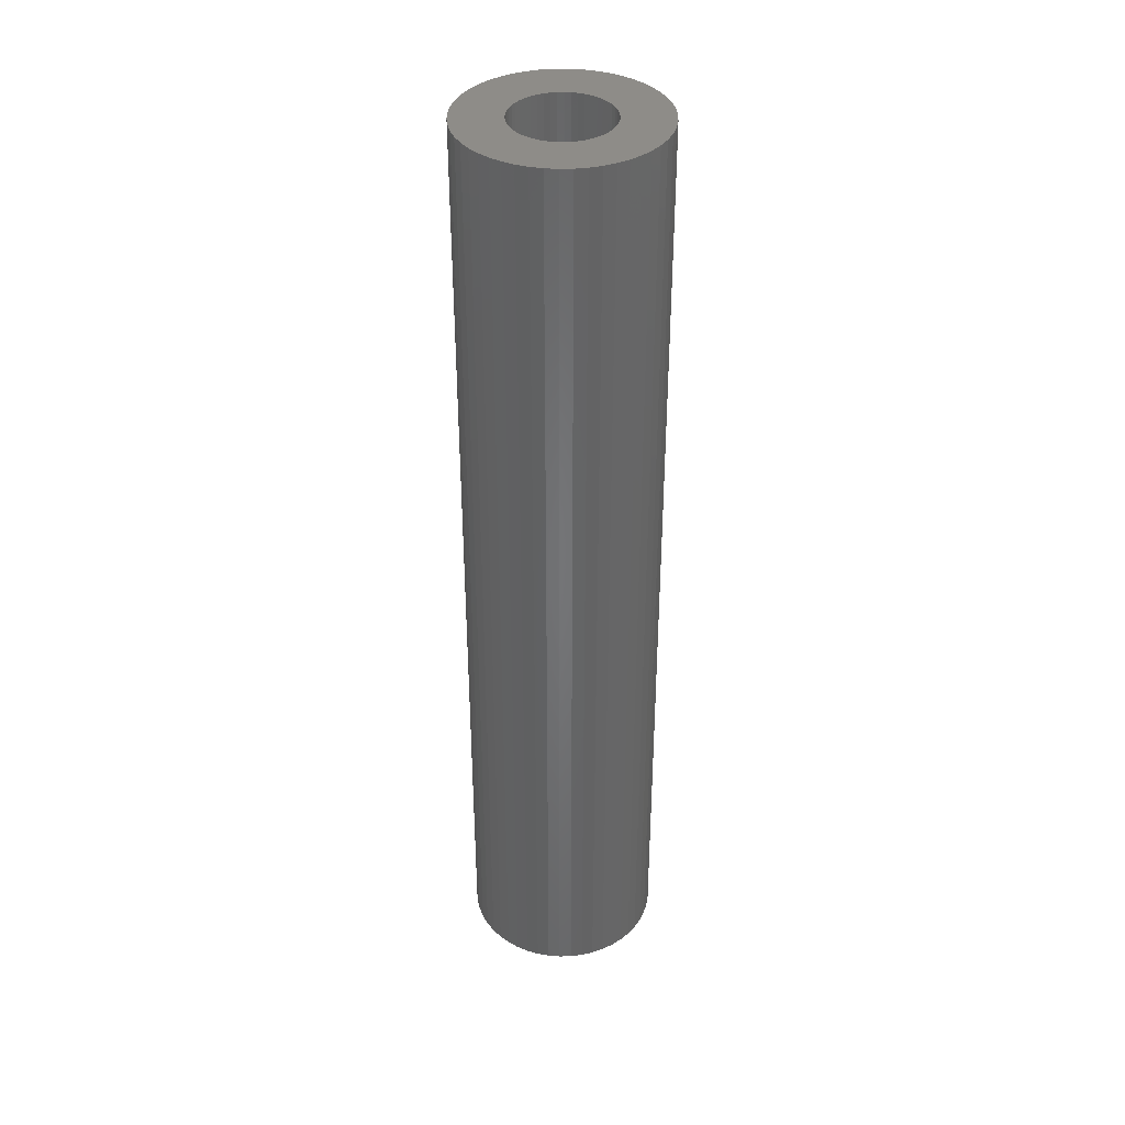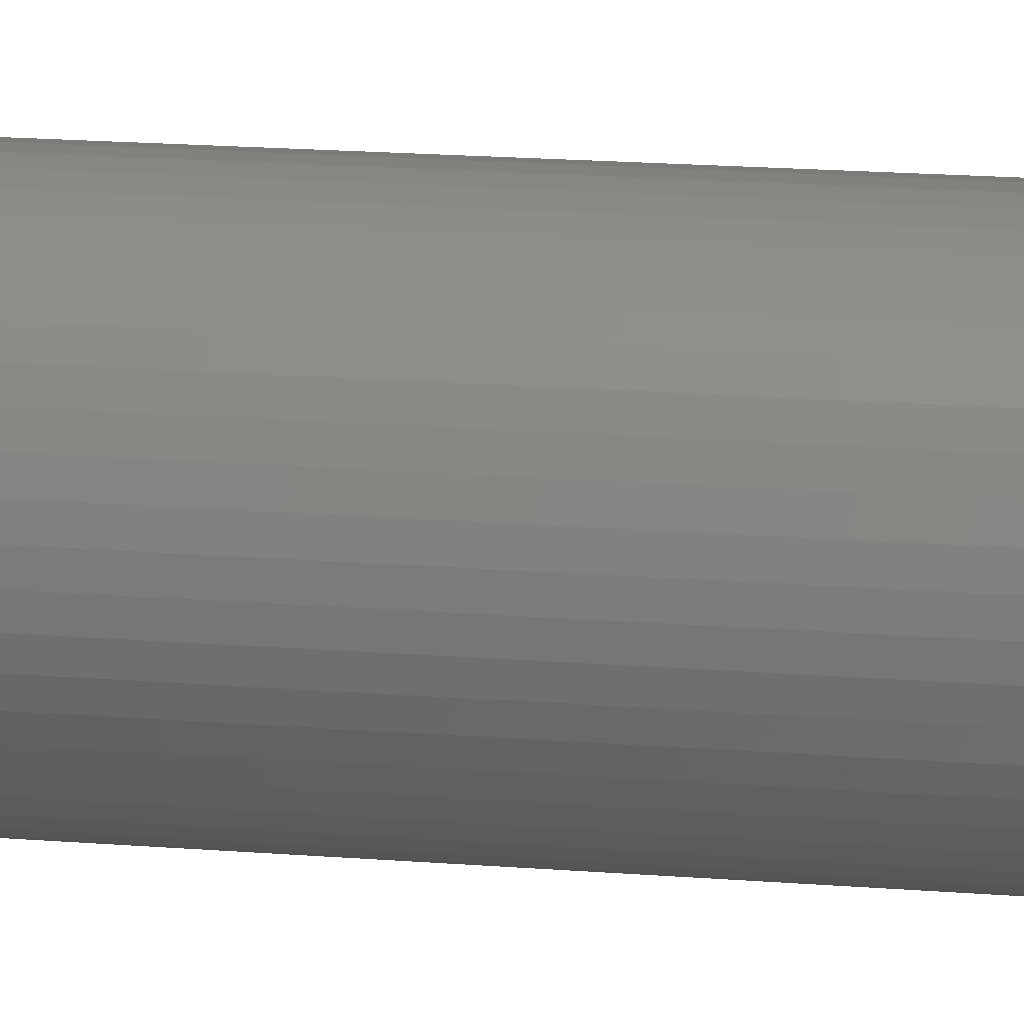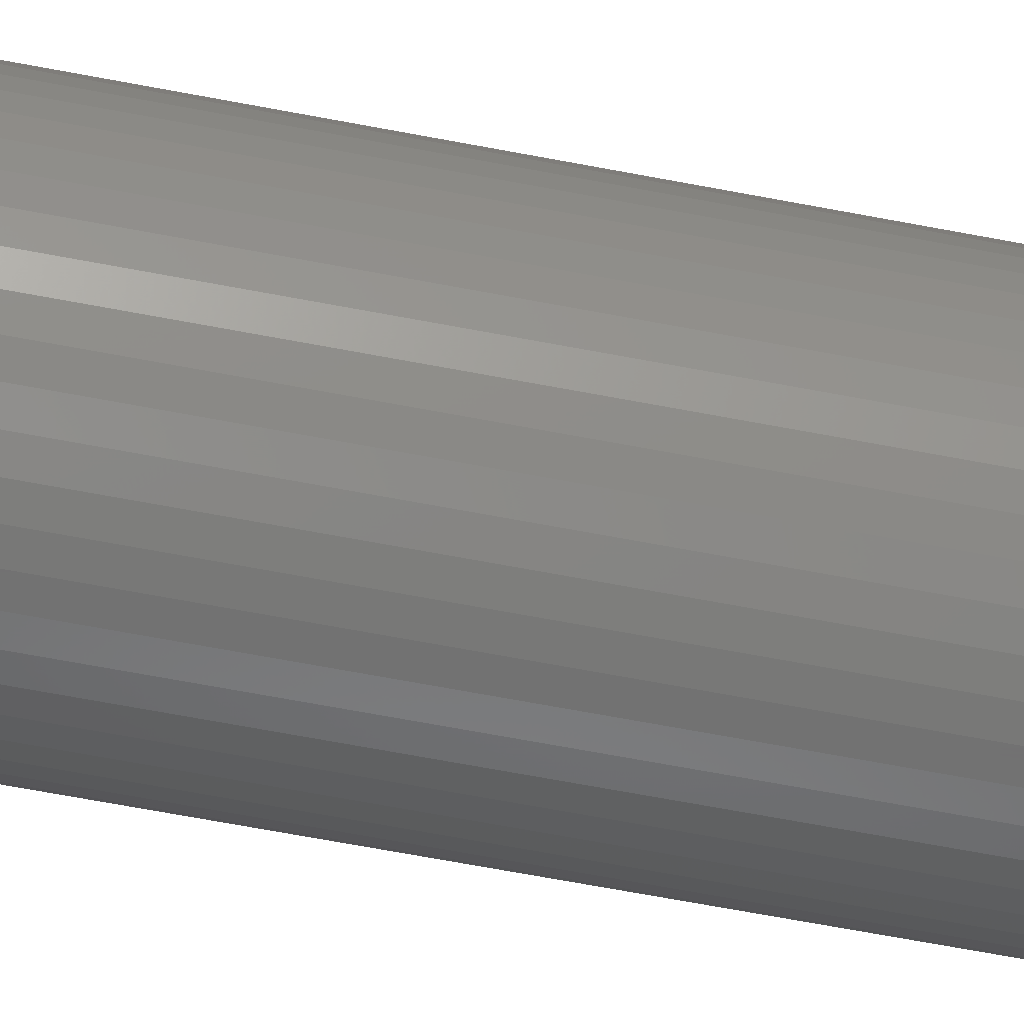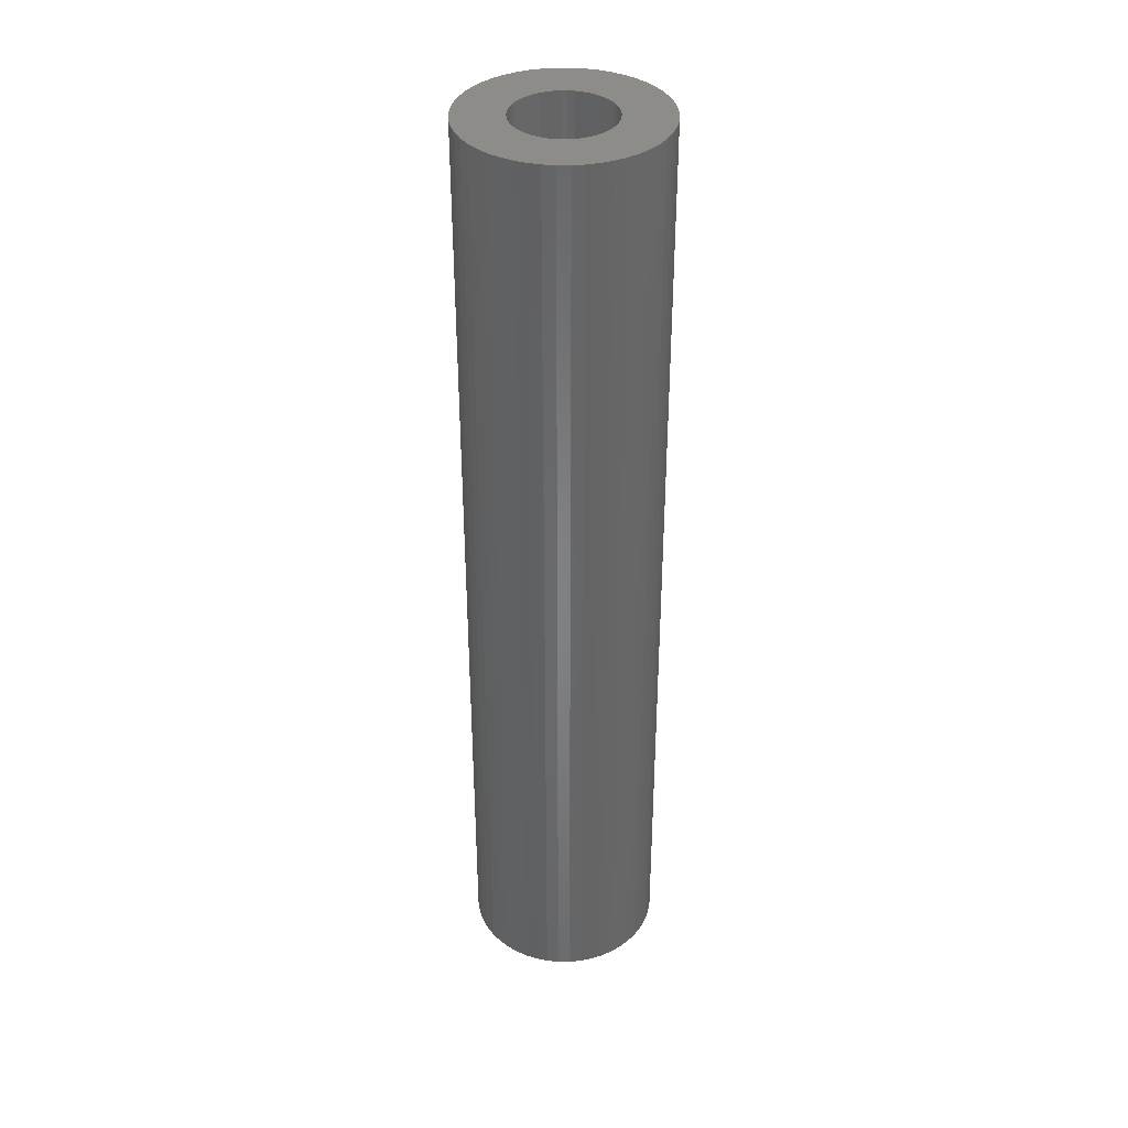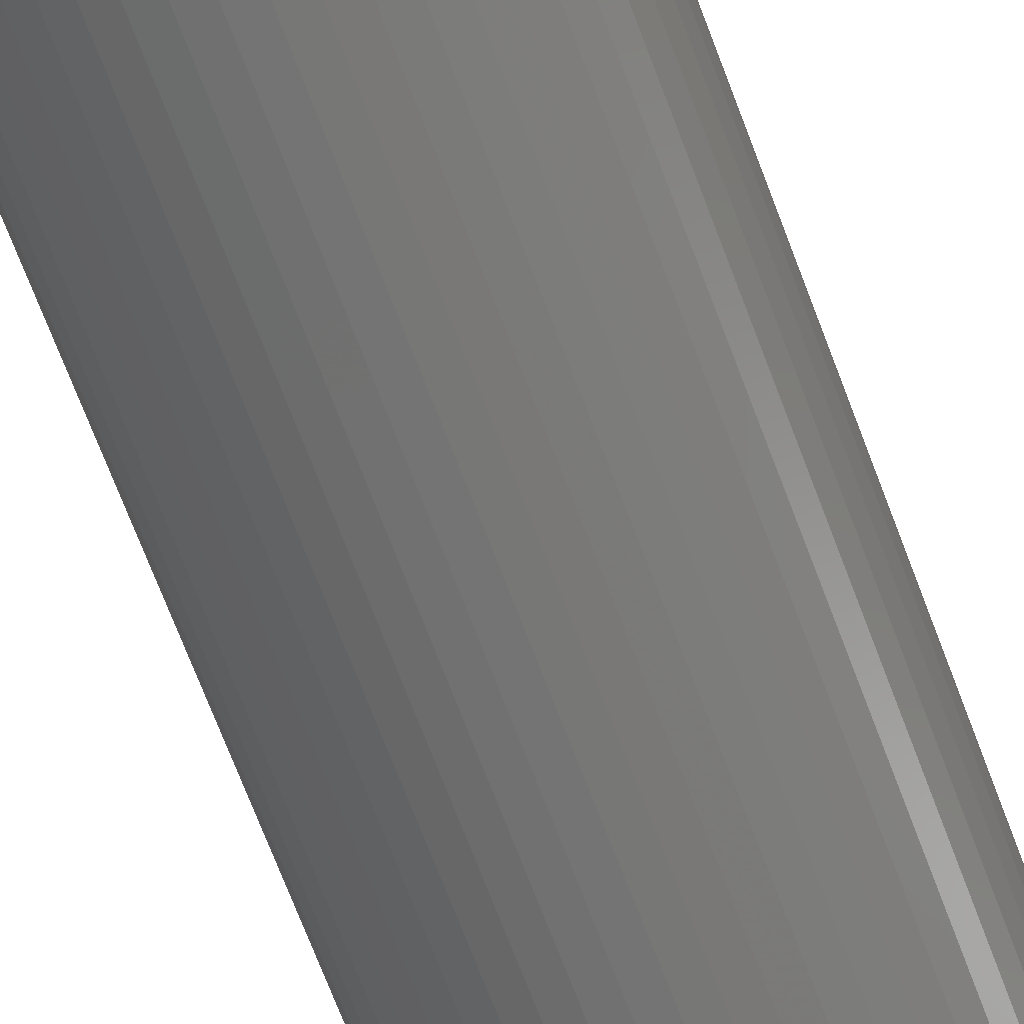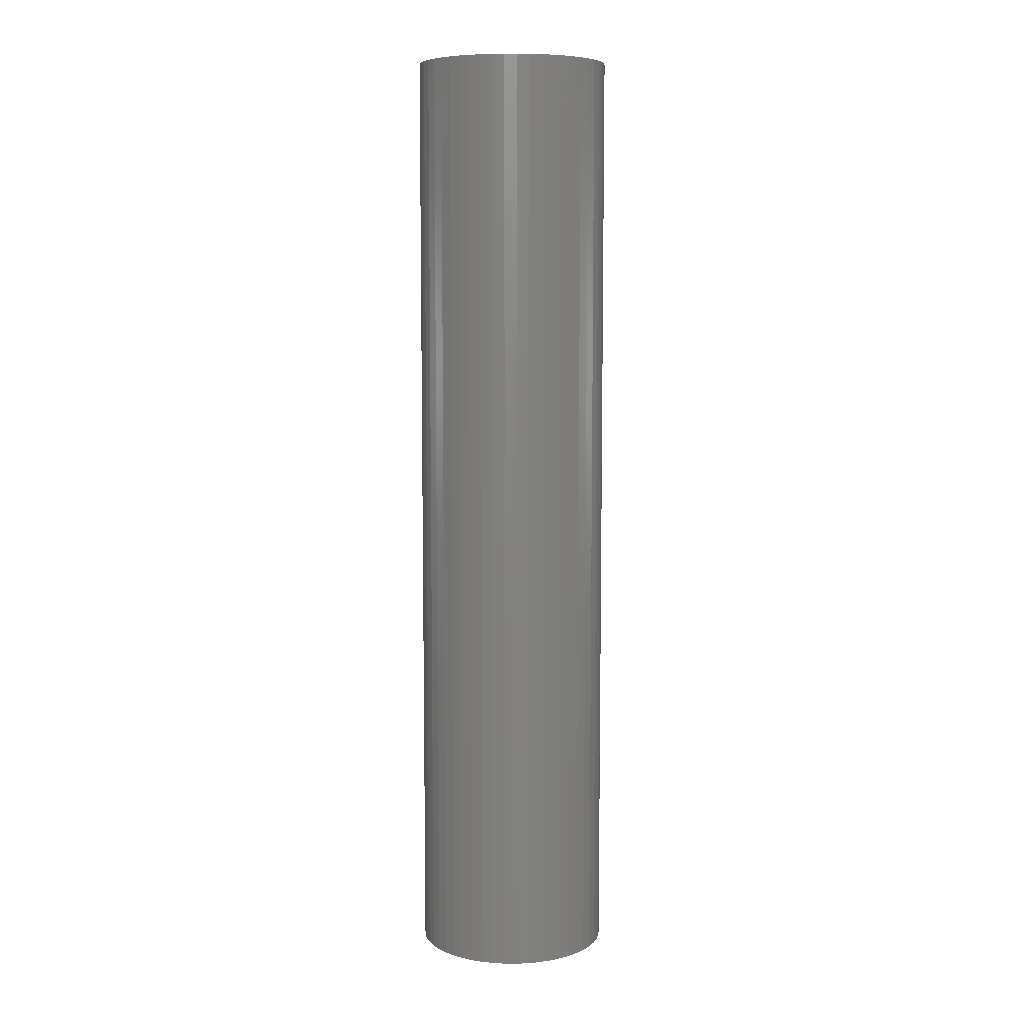
<metadata>
{"format":"stl","ext":"stl","renderer":"f3d","projection":"perspective","resolution":1024,"background":"white","views":[{"elev":37.9,"azim":163.8,"up":"+Z"},{"elev":15.9,"azim":100.0,"up":"+Y"},{"elev":-63.3,"azim":78.9,"up":"+Y"},{"elev":37.3,"azim":-165.5,"up":"+Z"},{"elev":-66.5,"azim":20.2,"up":"+Y"},{"elev":7.7,"azim":36.9,"up":"+Z"}]}
</metadata>
<code>
# stl→obj: 200 verts, 400 faces
v 4 0 19.5
v 3.968 0.5013 -19.5
v 3.968 0.5013 19.5
v 4 0 -19.5
v -4 0 -19.5
v -3.968 0.5013 19.5
v -3.968 0.5013 -19.5
v -4 0 19.5
v 0.2512 3.992 -19.5
v -0.2512 3.992 19.5
v 0.2512 3.992 19.5
v -0.2512 3.992 -19.5
v -0.2512 -3.992 -19.5
v 0.2512 -3.992 19.5
v -0.2512 -3.992 19.5
v 0.2512 -3.992 -19.5
v 2.916 2.738 -19.5
v 2.55 3.082 19.5
v 2.916 2.738 19.5
v 2.55 3.082 -19.5
v -2.55 3.082 -19.5
v -2.916 2.738 19.5
v -2.55 3.082 19.5
v -2.916 2.738 -19.5
v -1.236 3.804 -19.5
v -1.703 3.619 19.5
v -1.236 3.804 19.5
v -1.703 3.619 -19.5
v 3.719 1.472 19.5
v 3.505 1.927 -19.5
v 3.505 1.927 19.5
v 3.719 1.472 -19.5
v 3.236 2.351 -19.5
v 3.236 2.351 19.5
v 1.703 3.619 -19.5
v 1.236 3.804 19.5
v 1.703 3.619 19.5
v 1.236 3.804 -19.5
v 0.7495 3.929 19.5
v 0.7495 3.929 -19.5
v 2.143 3.377 19.5
v 2.143 3.377 -19.5
v -3.719 1.472 -19.5
v -3.505 1.927 19.5
v -3.505 1.927 -19.5
v -3.719 1.472 19.5
v -3.236 2.351 -19.5
v -3.236 2.351 19.5
v -3.874 0.9948 -19.5
v -3.874 0.9948 19.5
v -2.143 3.377 19.5
v -2.143 3.377 -19.5
v -0.7495 3.929 -19.5
v -0.7495 3.929 19.5
v 0.7495 -3.929 19.5
v 0.7495 -3.929 -19.5
v 1.236 -3.804 -19.5
v 1.703 -3.619 19.5
v 1.236 -3.804 19.5
v 1.703 -3.619 -19.5
v 3.874 0.9948 19.5
v 3.874 0.9948 -19.5
v 2 0 19.5
v 1.984 0.2507 19.5
v 3.968 -0.5013 19.5
v 1.937 0.4974 19.5
v 1.984 -0.2507 19.5
v 1.86 0.7362 19.5
v 3.874 -0.9948 19.5
v 1.753 0.9635 19.5
v 1.937 -0.4974 19.5
v 1.618 1.176 19.5
v 3.719 -1.472 19.5
v 1.458 1.369 19.5
v 1.86 -0.7362 19.5
v 1.275 1.541 19.5
v 3.505 -1.927 19.5
v 1.753 -0.9635 19.5
v 1.072 1.689 19.5
v 0.8516 1.81 19.5
v 0.618 1.902 19.5
v 0.3748 1.965 19.5
v 0.1256 1.996 19.5
v -0.1256 1.996 19.5
v -0.3748 1.965 19.5
v -0.618 1.902 19.5
v -0.8516 1.81 19.5
v -1.072 1.689 19.5
v -1.275 1.541 19.5
v -1.458 1.369 19.5
v -1.618 1.176 19.5
v -1.753 0.9635 19.5
v 3.236 -2.351 19.5
v 1.618 -1.176 19.5
v 2.916 -2.738 19.5
v 1.458 -1.369 19.5
v 2.55 -3.082 19.5
v 1.275 -1.541 19.5
v 2.143 -3.377 19.5
v 1.072 -1.689 19.5
v 0.8516 -1.81 19.5
v 0.618 -1.902 19.5
v 0.3748 -1.965 19.5
v 0.1256 -1.996 19.5
v -0.1256 -1.996 19.5
v -0.3748 -1.965 19.5
v -0.7495 -3.929 19.5
v -0.618 -1.902 19.5
v -1.236 -3.804 19.5
v -0.8516 -1.81 19.5
v -1.703 -3.619 19.5
v -1.072 -1.689 19.5
v -2.143 -3.377 19.5
v -1.275 -1.541 19.5
v -2.55 -3.082 19.5
v -1.458 -1.369 19.5
v -2.916 -2.738 19.5
v -1.618 -1.176 19.5
v -3.236 -2.351 19.5
v -1.753 -0.9635 19.5
v -3.505 -1.927 19.5
v -1.86 -0.7362 19.5
v -3.719 -1.472 19.5
v -1.937 -0.4974 19.5
v -3.874 -0.9948 19.5
v -1.984 -0.2507 19.5
v -3.968 -0.5013 19.5
v -2 0 19.5
v -1.86 0.7362 19.5
v -1.937 0.4974 19.5
v -1.984 0.2507 19.5
v 3.968 -0.5013 -19.5
v 2.143 -3.377 -19.5
v 3.236 -2.351 -19.5
v 2.916 -2.738 -19.5
v 3.874 -0.9948 -19.5
v 3.719 -1.472 -19.5
v -2.916 -2.738 -19.5
v -2.55 -3.082 -19.5
v -3.505 -1.927 -19.5
v -3.719 -1.472 -19.5
v -3.236 -2.351 -19.5
v 2 0 -19.5
v 1.984 -0.2507 -19.5
v 1.937 -0.4974 -19.5
v 1.984 0.2507 -19.5
v 1.86 -0.7362 -19.5
v 3.505 -1.927 -19.5
v 1.753 -0.9635 -19.5
v 1.937 0.4974 -19.5
v 1.618 -1.176 -19.5
v 1.458 -1.369 -19.5
v 2.55 -3.082 -19.5
v 1.86 0.7362 -19.5
v 1.275 -1.541 -19.5
v 1.753 0.9635 -19.5
v 1.072 -1.689 -19.5
v 0.8516 -1.81 -19.5
v 0.618 -1.902 -19.5
v 0.3748 -1.965 -19.5
v 0.1256 -1.996 -19.5
v -0.1256 -1.996 -19.5
v -0.3748 -1.965 -19.5
v -0.7495 -3.929 -19.5
v -0.618 -1.902 -19.5
v -1.236 -3.804 -19.5
v -0.8516 -1.81 -19.5
v -1.703 -3.619 -19.5
v -1.072 -1.689 -19.5
v -2.143 -3.377 -19.5
v -1.275 -1.541 -19.5
v -1.458 -1.369 -19.5
v -1.618 -1.176 -19.5
v -1.753 -0.9635 -19.5
v 1.618 1.176 -19.5
v 1.458 1.369 -19.5
v 1.275 1.541 -19.5
v 1.072 1.689 -19.5
v 0.8516 1.81 -19.5
v 0.618 1.902 -19.5
v 0.3748 1.965 -19.5
v 0.1256 1.996 -19.5
v -0.1256 1.996 -19.5
v -0.3748 1.965 -19.5
v -0.618 1.902 -19.5
v -0.8516 1.81 -19.5
v -1.072 1.689 -19.5
v -1.275 1.541 -19.5
v -1.458 1.369 -19.5
v -1.618 1.176 -19.5
v -1.753 0.9635 -19.5
v -1.86 0.7362 -19.5
v -1.937 0.4974 -19.5
v -1.984 0.2507 -19.5
v -2 0 -19.5
v -1.86 -0.7362 -19.5
v -1.937 -0.4974 -19.5
v -3.874 -0.9948 -19.5
v -1.984 -0.2507 -19.5
v -3.968 -0.5013 -19.5
f 1 2 3
f 2 1 4
f 5 6 7
f 6 5 8
f 9 10 11
f 10 9 12
f 13 14 15
f 14 13 16
f 17 18 19
f 18 17 20
f 21 22 23
f 22 21 24
f 25 26 27
f 26 25 28
f 29 30 31
f 30 29 32
f 31 33 34
f 33 31 30
f 35 36 37
f 36 35 38
f 38 39 36
f 39 38 40
f 20 41 18
f 41 20 42
f 43 44 45
f 44 43 46
f 47 22 24
f 22 47 48
f 49 46 43
f 46 49 50
f 28 51 26
f 51 28 52
f 53 27 54
f 27 53 25
f 16 55 14
f 55 16 56
f 57 58 59
f 58 57 60
f 61 32 29
f 32 61 62
f 3 62 61
f 62 3 2
f 34 17 19
f 17 34 33
f 40 11 39
f 11 40 9
f 42 37 41
f 37 42 35
f 45 48 47
f 48 45 44
f 7 50 49
f 50 7 6
f 63 1 3
f 64 3 61
f 1 63 65
f 66 61 29
f 67 65 63
f 68 29 31
f 65 67 69
f 70 31 34
f 71 69 67
f 72 34 19
f 69 71 73
f 74 19 18
f 75 73 71
f 76 18 41
f 73 75 77
f 78 77 75
f 3 64 63
f 61 66 64
f 29 68 66
f 31 70 68
f 79 41 37
f 34 72 70
f 19 74 72
f 18 76 74
f 80 37 36
f 41 79 76
f 37 80 79
f 81 36 39
f 36 81 80
f 39 82 81
f 11 82 39
f 11 83 82
f 11 84 83
f 10 84 11
f 10 85 84
f 54 85 10
f 85 54 86
f 27 86 54
f 86 27 87
f 26 87 27
f 87 26 88
f 51 88 26
f 88 51 89
f 23 89 51
f 89 23 90
f 22 90 23
f 90 22 91
f 48 91 22
f 44 92 48
f 91 48 92
f 77 78 93
f 94 93 78
f 93 94 95
f 96 95 94
f 95 96 97
f 98 97 96
f 97 98 99
f 100 99 98
f 99 100 58
f 101 58 100
f 58 101 59
f 102 59 101
f 59 102 55
f 103 55 102
f 103 14 55
f 104 14 103
f 105 14 104
f 105 15 14
f 106 15 105
f 107 106 108
f 106 107 15
f 109 108 110
f 111 110 112
f 108 109 107
f 113 112 114
f 115 114 116
f 117 116 118
f 110 111 109
f 119 118 120
f 121 120 122
f 123 122 124
f 125 124 126
f 112 113 111
f 127 126 128
f 92 44 129
f 46 129 44
f 114 115 113
f 129 46 130
f 116 117 115
f 50 130 46
f 118 119 117
f 130 50 131
f 120 121 119
f 6 131 50
f 122 123 121
f 131 6 128
f 124 125 123
f 8 128 6
f 126 127 125
f 128 8 127
f 52 23 51
f 23 52 21
f 12 54 10
f 54 12 53
f 65 4 1
f 4 65 132
f 60 99 58
f 99 60 133
f 95 134 93
f 134 95 135
f 73 136 69
f 136 73 137
f 69 132 65
f 132 69 136
f 138 115 117
f 115 138 139
f 140 123 141
f 123 140 121
f 138 119 142
f 119 138 117
f 143 4 132
f 144 132 136
f 4 143 2
f 145 136 137
f 146 2 143
f 147 137 148
f 2 146 62
f 149 148 134
f 150 62 146
f 151 134 135
f 62 150 32
f 152 135 153
f 154 32 150
f 155 153 133
f 32 154 30
f 156 30 154
f 132 144 143
f 136 145 144
f 137 147 145
f 148 149 147
f 157 133 60
f 134 151 149
f 135 152 151
f 153 155 152
f 158 60 57
f 133 157 155
f 60 158 157
f 159 57 56
f 57 159 158
f 56 160 159
f 16 160 56
f 16 161 160
f 16 162 161
f 13 162 16
f 13 163 162
f 164 163 13
f 163 164 165
f 166 165 164
f 165 166 167
f 168 167 166
f 167 168 169
f 170 169 168
f 169 170 171
f 139 171 170
f 171 139 172
f 138 172 139
f 172 138 173
f 142 173 138
f 140 174 142
f 173 142 174
f 30 156 33
f 175 33 156
f 33 175 17
f 176 17 175
f 17 176 20
f 177 20 176
f 20 177 42
f 178 42 177
f 42 178 35
f 179 35 178
f 35 179 38
f 180 38 179
f 38 180 40
f 181 40 180
f 181 9 40
f 182 9 181
f 183 9 182
f 183 12 9
f 184 12 183
f 53 184 185
f 184 53 12
f 25 185 186
f 28 186 187
f 185 25 53
f 52 187 188
f 21 188 189
f 24 189 190
f 186 28 25
f 47 190 191
f 45 191 192
f 43 192 193
f 49 193 194
f 187 52 28
f 7 194 195
f 174 140 196
f 141 196 140
f 188 21 52
f 196 141 197
f 189 24 21
f 198 197 141
f 190 47 24
f 197 198 199
f 191 45 47
f 200 199 198
f 192 43 45
f 199 200 195
f 193 49 43
f 5 195 200
f 194 7 49
f 195 5 7
f 93 148 77
f 148 93 134
f 166 107 109
f 107 166 164
f 141 125 198
f 125 141 123
f 56 59 55
f 59 56 57
f 153 95 97
f 95 153 135
f 133 97 99
f 97 133 153
f 77 137 73
f 137 77 148
f 164 15 107
f 15 164 13
f 168 109 111
f 109 168 166
f 142 121 140
f 121 142 119
f 198 127 200
f 127 198 125
f 200 8 5
f 8 200 127
f 170 111 113
f 111 170 168
f 139 113 115
f 113 139 170
f 143 64 146
f 64 143 63
f 128 194 131
f 194 128 195
f 183 83 84
f 83 183 182
f 161 105 104
f 105 161 162
f 177 74 76
f 74 177 176
f 189 89 90
f 89 189 188
f 186 86 87
f 86 186 185
f 154 70 156
f 70 154 68
f 146 66 150
f 66 146 64
f 180 80 81
f 80 180 179
f 178 76 79
f 76 178 177
f 129 191 92
f 191 129 192
f 130 192 129
f 192 130 193
f 187 87 88
f 87 187 186
f 185 85 86
f 85 185 184
f 160 104 103
f 104 160 161
f 158 102 101
f 102 158 159
f 150 68 154
f 68 150 66
f 175 74 176
f 74 175 72
f 156 72 175
f 72 156 70
f 181 81 82
f 81 181 180
f 182 82 83
f 82 182 181
f 179 79 80
f 79 179 178
f 92 190 91
f 190 92 191
f 91 189 90
f 189 91 190
f 131 193 130
f 193 131 194
f 188 88 89
f 88 188 187
f 184 84 85
f 84 184 183
f 144 63 143
f 63 144 67
f 145 67 144
f 67 145 71
f 120 196 122
f 196 120 174
f 118 174 120
f 174 118 173
f 157 101 100
f 101 157 158
f 149 75 147
f 75 149 78
f 116 173 118
f 173 116 172
f 122 197 124
f 197 122 196
f 155 100 98
f 100 155 157
f 159 103 102
f 103 159 160
f 151 78 149
f 78 151 94
f 152 94 151
f 94 152 96
f 147 71 145
f 71 147 75
f 162 106 105
f 106 162 163
f 163 108 106
f 108 163 165
f 124 199 126
f 199 124 197
f 126 195 128
f 195 126 199
f 152 98 96
f 98 152 155
f 171 116 114
f 116 171 172
f 167 112 110
f 112 167 169
f 169 114 112
f 114 169 171
f 165 110 108
f 110 165 167

</code>
